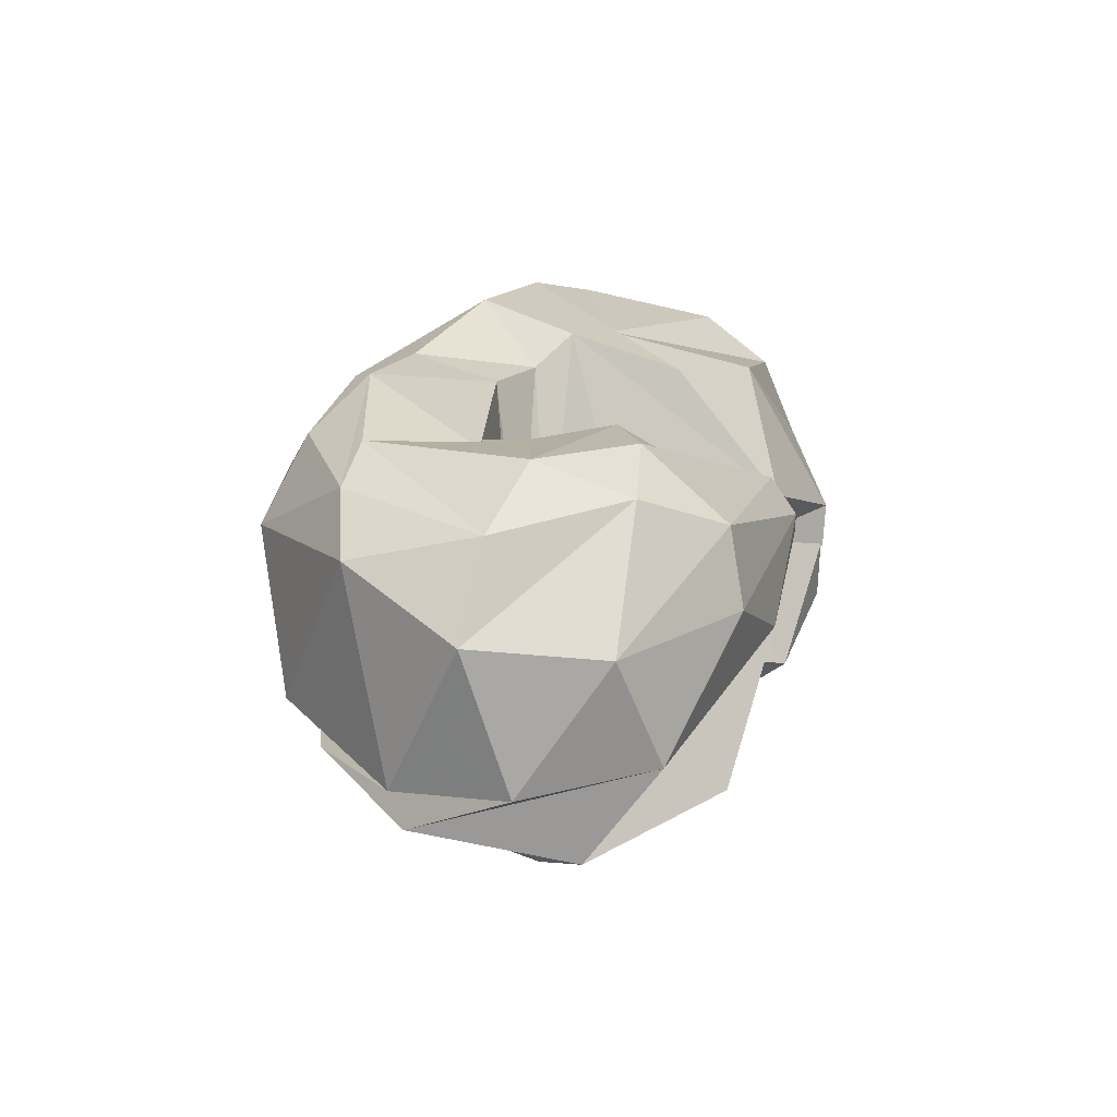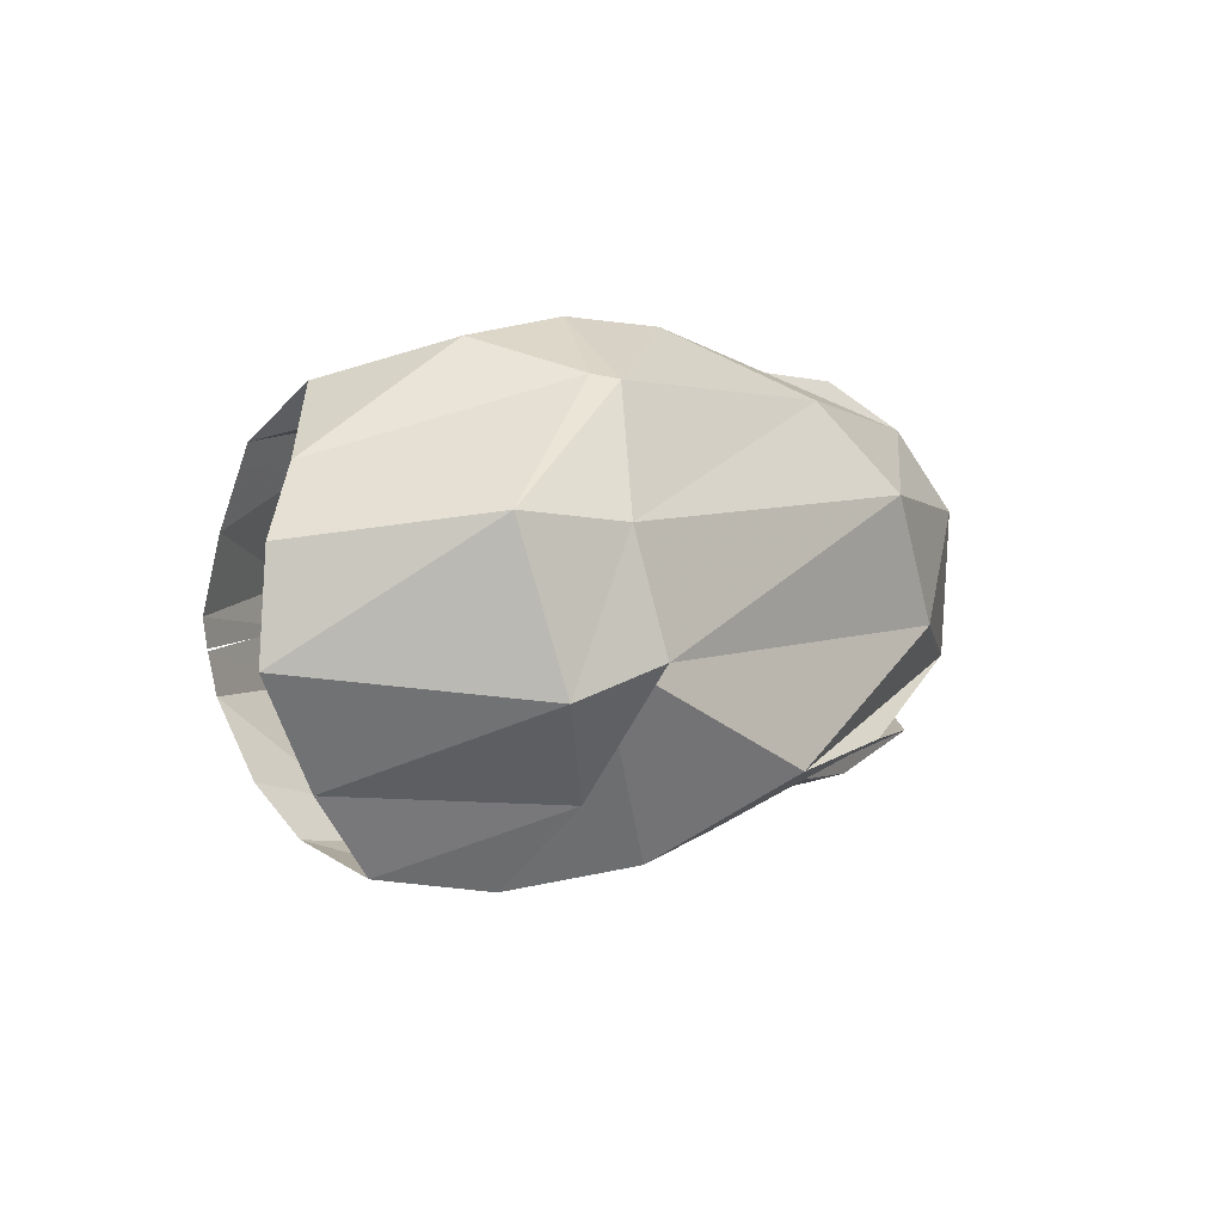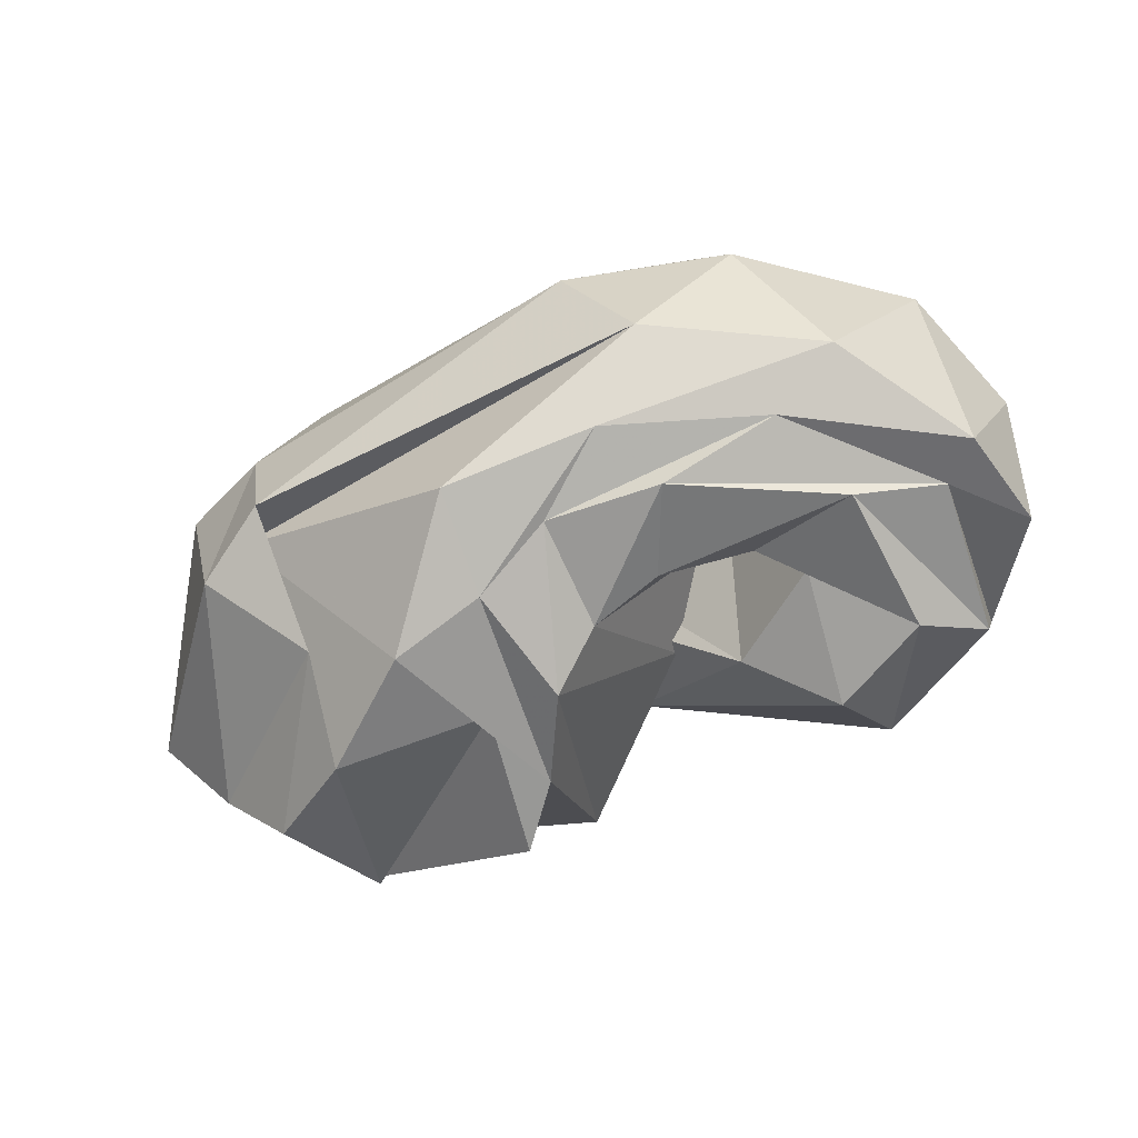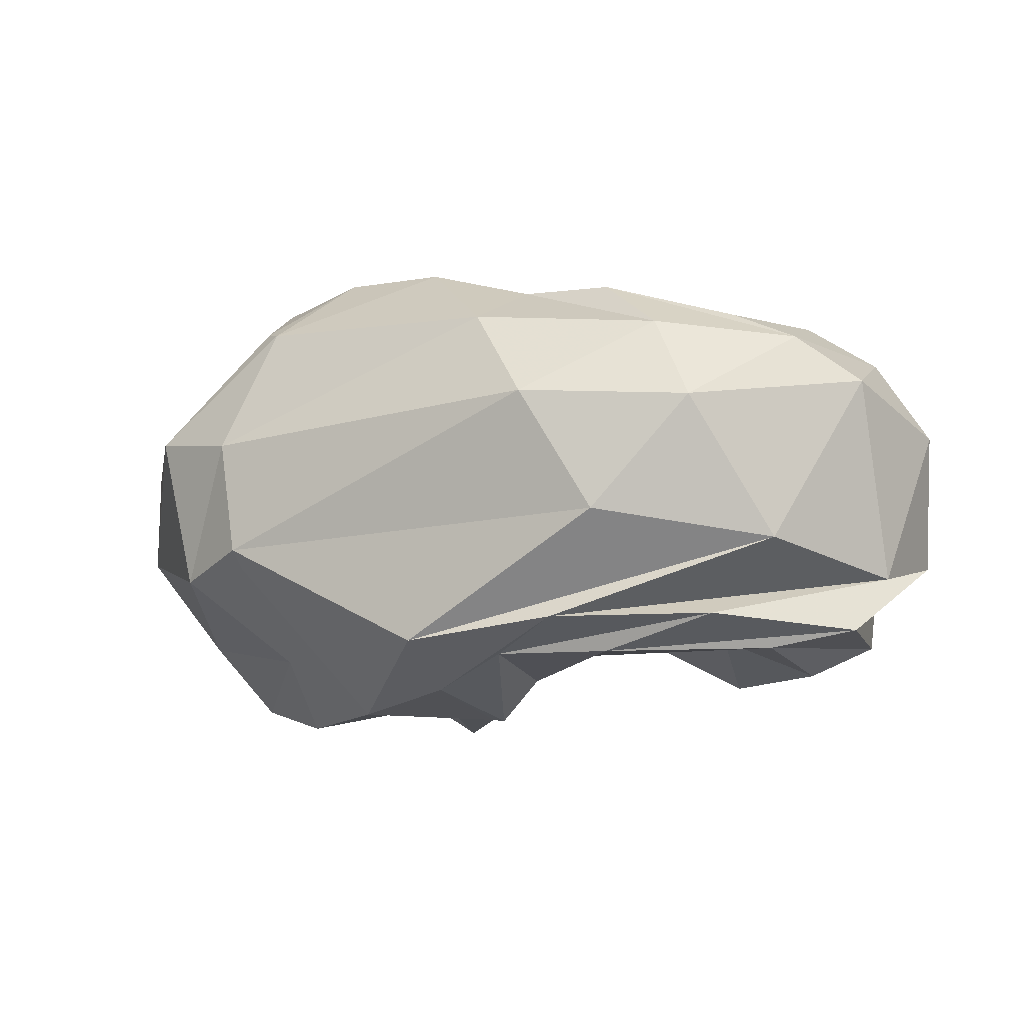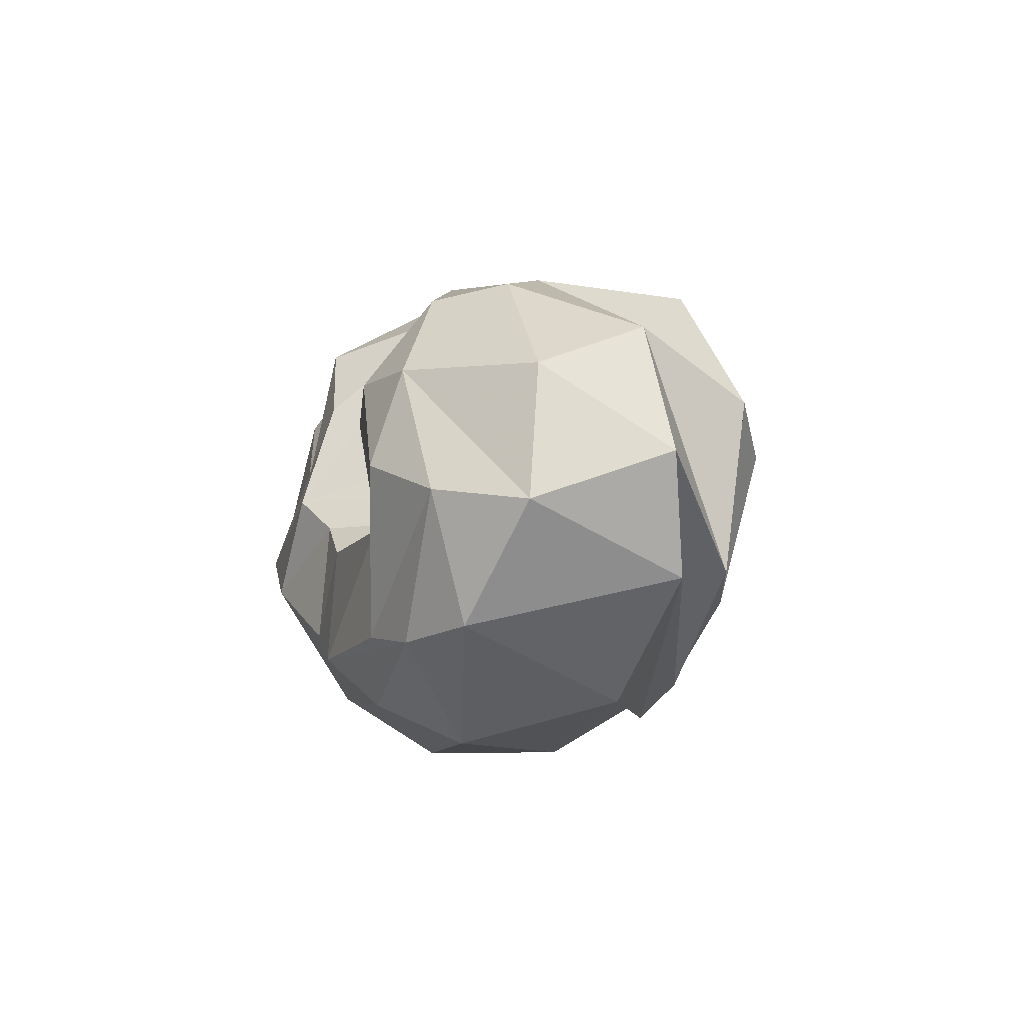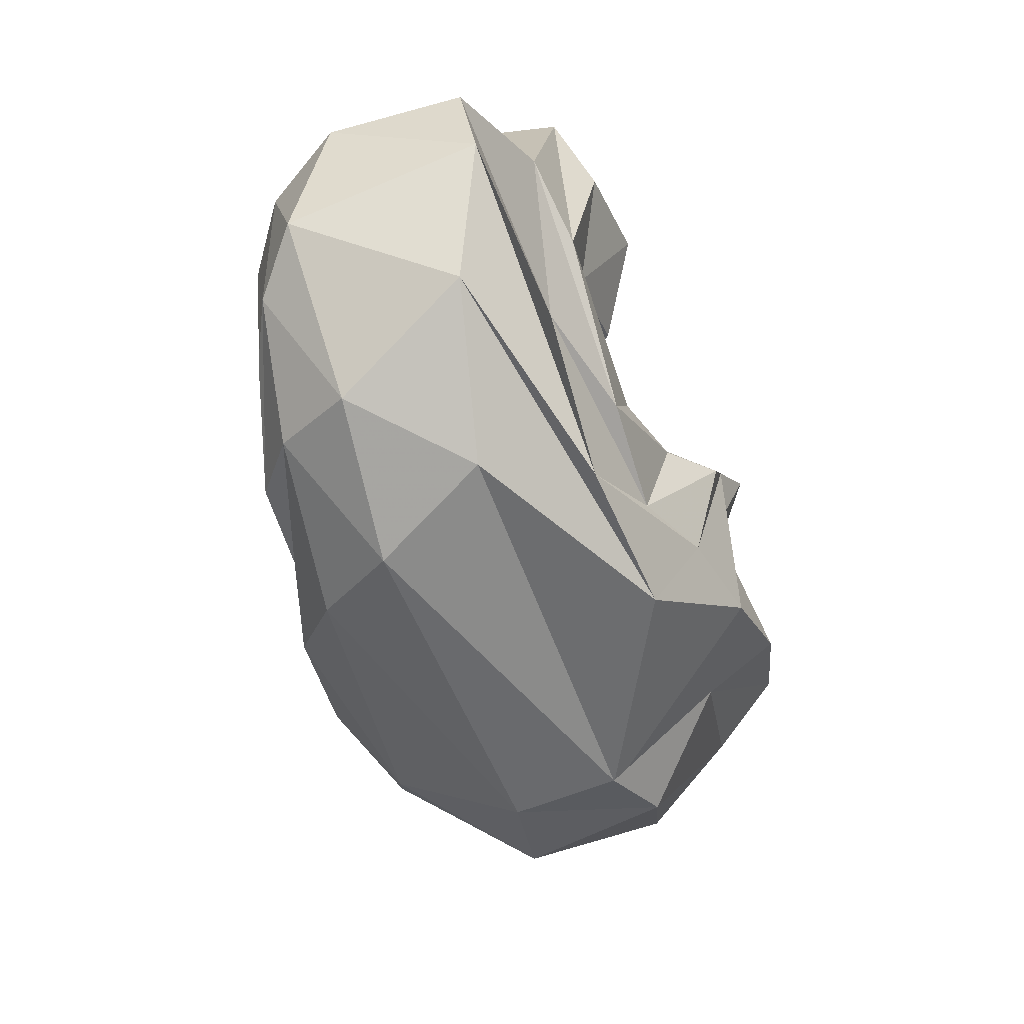
<metadata>
{"format":"obj","ext":"obj","renderer":"f3d","projection":"perspective","resolution":1024,"background":"white","views":[{"elev":18.0,"azim":104.0,"up":"+Z"},{"elev":-1.2,"azim":-54.9,"up":"+Z"},{"elev":-53.5,"azim":23.1,"up":"+Z"},{"elev":-3.4,"azim":20.0,"up":"+Z"},{"elev":2.1,"azim":79.5,"up":"+Y"},{"elev":-64.5,"azim":105.5,"up":"+Y"}]}
</metadata>
<code>
v 92 183.9 122.7
v 143.5 194.1 129.7
v 188.5 143.7 128.8
v 219.5 145.2 118.1
v 241.6 115.3 140.5
v 249.8 108.5 142.5
v 255.6 107.1 144.7
v 253.6 117.5 152.6
v 206.7 137.6 156
v 197.6 164.6 149.9
v 88.92 182.9 132.4
v 141.4 194.6 144.6
v 181.8 182.6 159.1
v -1 -1 -1
v -2 -2 -2
v -3 -3 -3
v -4 -4 -4
v -5 -5 -5
v -6 -6 -6
v -7 -7 -7
v 87.09 174 157.7
v 161.2 168 198.9
v 182.7 147.1 201.8
v 193.8 112 214.9
v 208.2 102.7 205.9
v 228.8 94.85 205.2
v 286.3 105.4 198.2
v 270.3 116.8 197.6
v 252.2 140.7 199.4
v 211.1 160.6 173.5
v 86.86 162.5 184.1
v 165.8 119.3 210.1
v -8 -8 -8
v -9 -9 -9
v -10 -10 -10
v -11 -11 -11
v -12 -12 -12
v -13 -13 -13
v -14 -14 -14
v -15 -15 -15
v 88.84 140.3 201.1
v 108.2 97.86 213.1
v 140.5 85.53 221.5
v 178.1 76.7 221.9
v 219.1 63.72 210.9
v 250.7 58.54 210.8
v 293.6 70.26 200.3
v 308.6 127.4 202.2
v 277.8 154 200.7
v 198.8 182.5 170.2
v 62.35 122.5 175.1
v 117.7 59.61 200.5
v 123.9 53.2 198.9
v 209.3 39.09 199.6
v 272.2 44.73 195.6
v 315.5 70.69 191.6
v 334.8 120.5 186.1
v 304 158.3 190.9
v 280.6 182.5 177.7
v -16 -16 -16
v 41.68 112.5 151.3
v 76.36 54.96 159.5
v 109.1 38.92 157.2
v 230.9 21.38 170.9
v 287.1 33.26 168.9
v 337.3 77.72 176
v 354.4 117.9 158.6
v 338 160 152.7
v 287 188.2 153
v 203 192 159.2
v 39.89 113.2 116
v 91.75 47.42 107.4
v 117.3 32.39 118.5
v 255.5 24.27 130.6
v 312.3 49.47 121
v 343.1 92.27 107.4
v 351 132.6 111.7
v 326.2 172 115.9
v 249.4 192.5 135.1
v 200.1 191.4 152.3
v 66.61 117.7 81.5
v 123.6 66.67 77.66
v 104.4 47.09 121.6
v 186.9 30.31 86.06
v 237.7 33.17 94.39
v 290.1 51.82 95.64
v 331.6 93.18 89.7
v 327.5 147.8 82.59
v 283.7 184 91.99
v -17 -17 -17
v 90.45 117.9 56.52
v 121.4 95.36 51.55
v 155.6 67.07 58.62
v 186.7 61.55 68.14
v 212.8 51.44 81.32
v 251.5 53.55 82.44
v 303.9 81.04 83.45
v 308.6 129.5 72.61
v 276.4 146.6 67.13
v 193.7 183.2 145.8
v 105.7 158.3 65.15
v 172 101.8 61.36
v -18 -18 -18
v -19 -19 -19
v -20 -20 -20
v -21 -21 -21
v -22 -22 -22
v -23 -23 -23
v -24 -24 -24
v -25 -25 -25
v 97.91 169.9 82.41
v 165.5 149.5 48.06
v 181.5 129.5 54.46
v 197.6 98.18 55.5
v 214.3 88.17 70.89
v 237.6 84.46 80.39
v 266.8 95.27 92.02
v 280.9 105 86.61
v 249.2 129.1 82.74
v 205.6 136.5 131.8
v 96.39 184.2 108.2
v 143.1 192.8 111.3
v 174.6 186 94.4
v -26 -26 -26
v -27 -27 -27
v -28 -28 -28
v -29 -29 -29
v -30 -30 -30
v -31 -31 -31
v -32 -32 -32
v 92.36 184 121.9
v 145.4 193.7 131
v 192.1 144.1 145.4
v 223.2 140.3 112.9
v 242.4 113.5 126.9
v 248.4 108.4 132.5
v 253.9 105.1 133
v 253.1 117.6 142.9
v 207.6 135 149.1
v 188.4 171.4 155.7
g foo
f 1 11 2
f 11 12 2
f 2 12 3
f 12 13 3
f 3 13 4
f 4 13 24
f 13 23 24
f 4 24 5
f 24 25 5
f 5 25 6
f 25 26 6
f 6 26 7
f 26 27 7
f 7 27 8
f 27 28 8
f 8 28 9
f 28 29 9
f 9 29 10
f 29 30 10
f 11 21 12
f 21 22 12
f 12 22 13
f 22 23 13
f 21 31 22
f 31 32 22
f 22 32 23
f 23 32 43
f 32 42 43
f 23 43 24
f 43 44 24
f 24 44 25
f 44 45 25
f 25 45 26
f 45 46 26
f 26 46 27
f 46 47 27
f 27 47 28
f 47 48 28
f 28 48 29
f 48 49 29
f 29 49 30
f 49 50 30
f 31 41 32
f 41 42 32
f 41 51 42
f 51 52 42
f 42 52 43
f 52 53 43
f 43 53 44
f 53 54 44
f 44 54 45
f 54 55 45
f 45 55 46
f 55 56 46
f 46 56 47
f 56 57 47
f 47 57 48
f 57 58 48
f 48 58 49
f 58 59 49
f 49 59 50
f 50 59 70
f 59 69 70
f 51 61 52
f 61 62 52
f 52 62 53
f 62 63 53
f 53 63 54
f 63 64 54
f 54 64 55
f 64 65 55
f 55 65 56
f 65 66 56
f 56 66 57
f 66 67 57
f 57 67 58
f 67 68 58
f 58 68 59
f 68 69 59
f 61 71 62
f 71 72 62
f 62 72 63
f 72 73 63
f 63 73 64
f 73 74 64
f 64 74 65
f 74 75 65
f 65 75 66
f 75 76 66
f 66 76 67
f 76 77 67
f 67 77 68
f 77 78 68
f 68 78 69
f 78 79 69
f 69 79 70
f 79 80 70
f 71 81 72
f 81 82 72
f 72 82 73
f 82 83 73
f 73 83 74
f 83 84 74
f 74 84 75
f 84 85 75
f 75 85 76
f 85 86 76
f 76 86 77
f 86 87 77
f 77 87 78
f 87 88 78
f 78 88 79
f 88 89 79
f 79 89 80
f 80 89 100
f 89 99 100
f 81 91 82
f 91 92 82
f 82 92 83
f 92 93 83
f 83 93 84
f 93 94 84
f 84 94 85
f 94 95 85
f 85 95 86
f 95 96 86
f 86 96 87
f 96 97 87
f 87 97 88
f 97 98 88
f 88 98 89
f 98 99 89
f 91 101 92
f 101 102 92
f 92 102 93
f 93 102 113
f 102 112 113
f 93 113 94
f 113 114 94
f 94 114 95
f 114 115 95
f 95 115 96
f 115 116 96
f 96 116 97
f 116 117 97
f 97 117 98
f 117 118 98
f 98 118 99
f 118 119 99
f 99 119 100
f 119 120 100
f 101 111 102
f 111 112 102
f 111 121 112
f 121 122 112
f 112 122 113
f 122 123 113
f 113 123 114
f 114 123 134
f 123 133 134
f 114 134 115
f 134 135 115
f 115 135 116
f 135 136 116
f 116 136 117
f 136 137 117
f 117 137 118
f 137 138 118
f 118 138 119
f 138 139 119
f 119 139 120
f 139 140 120
f 121 131 122
f 131 132 122
f 122 132 123
f 132 133 123
g

</code>
